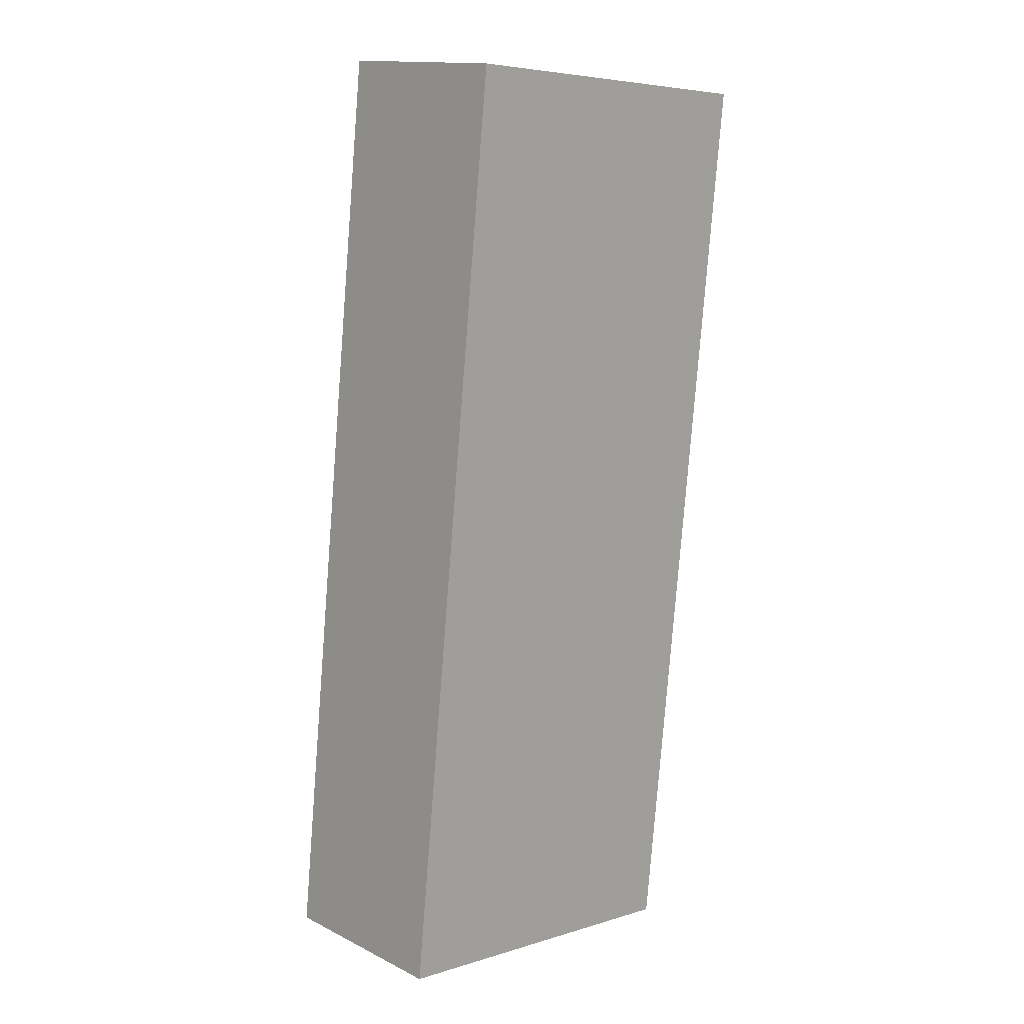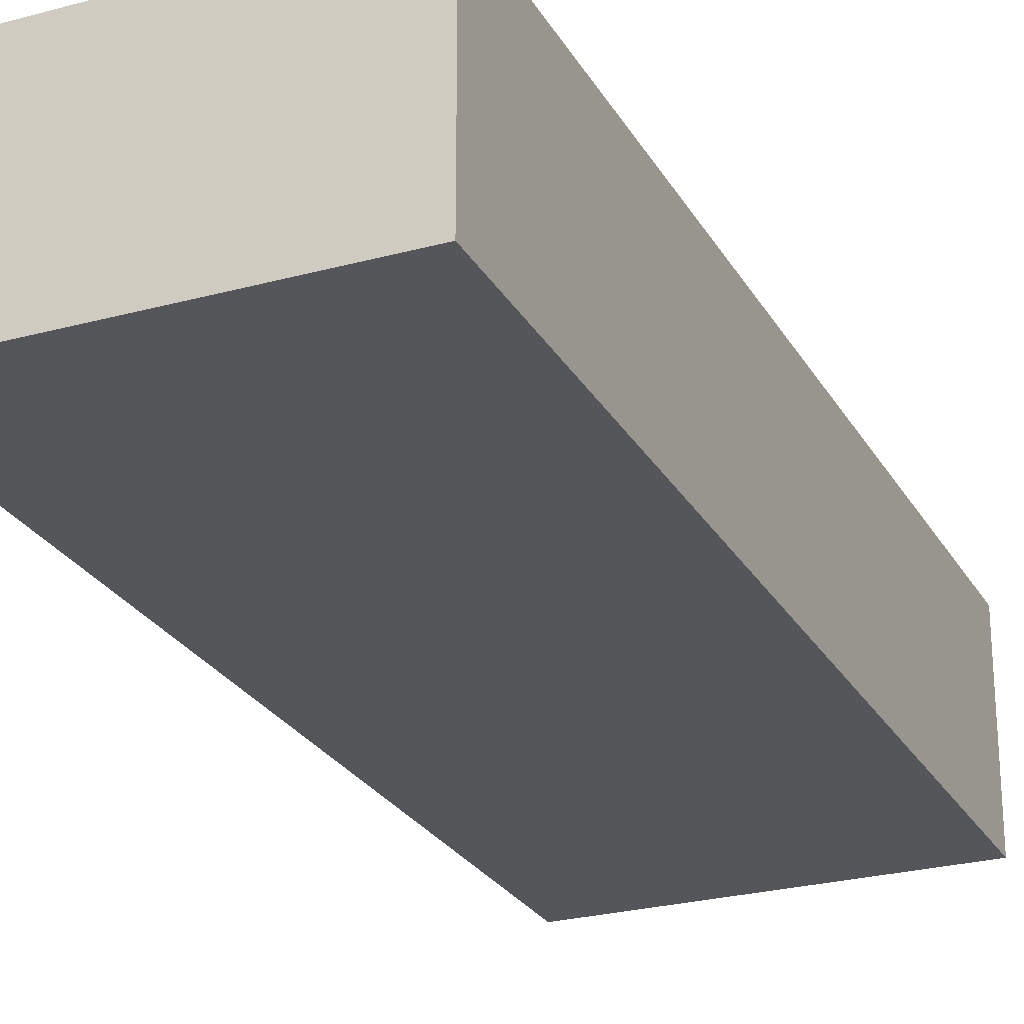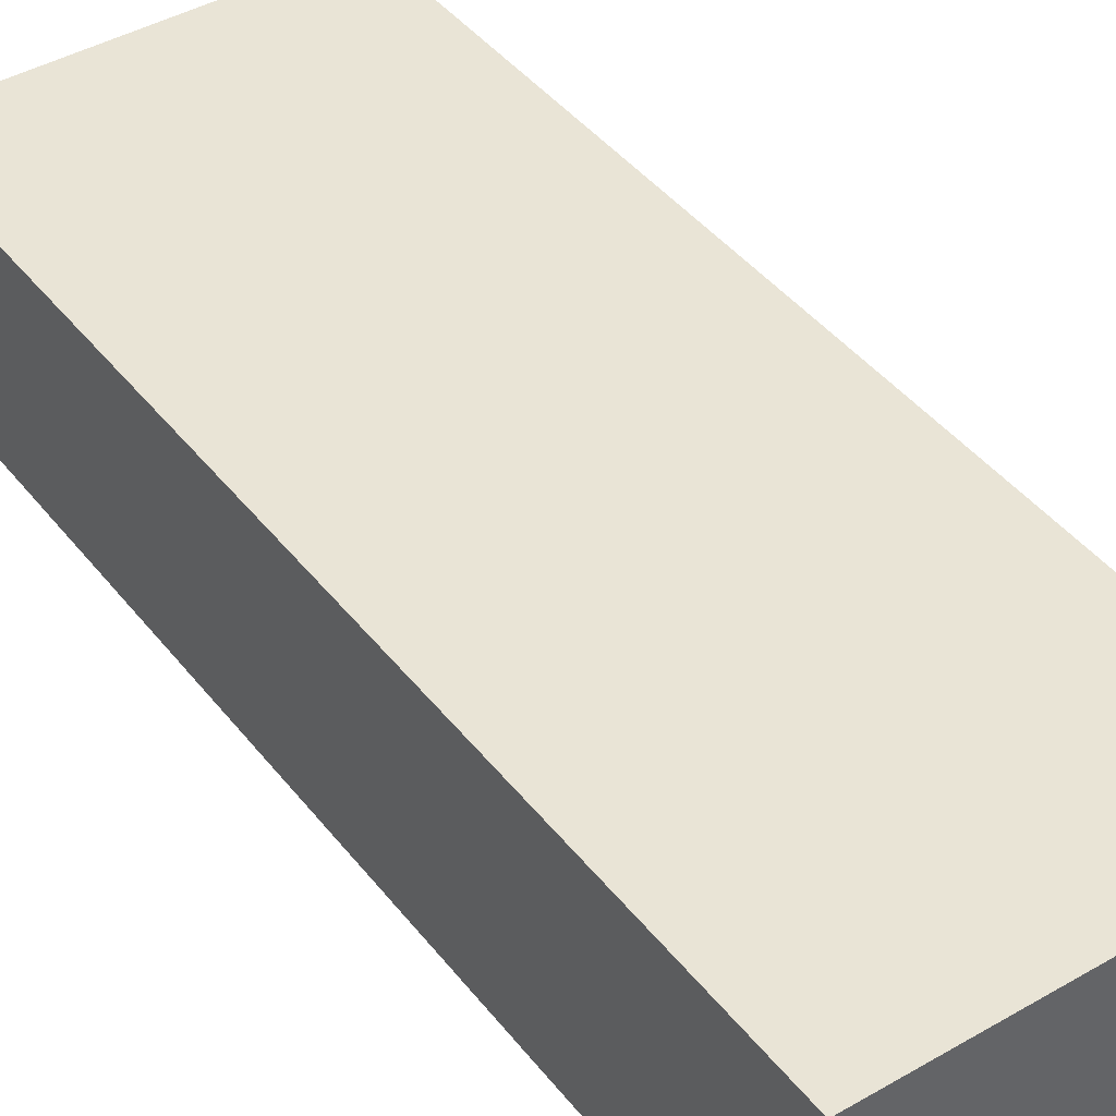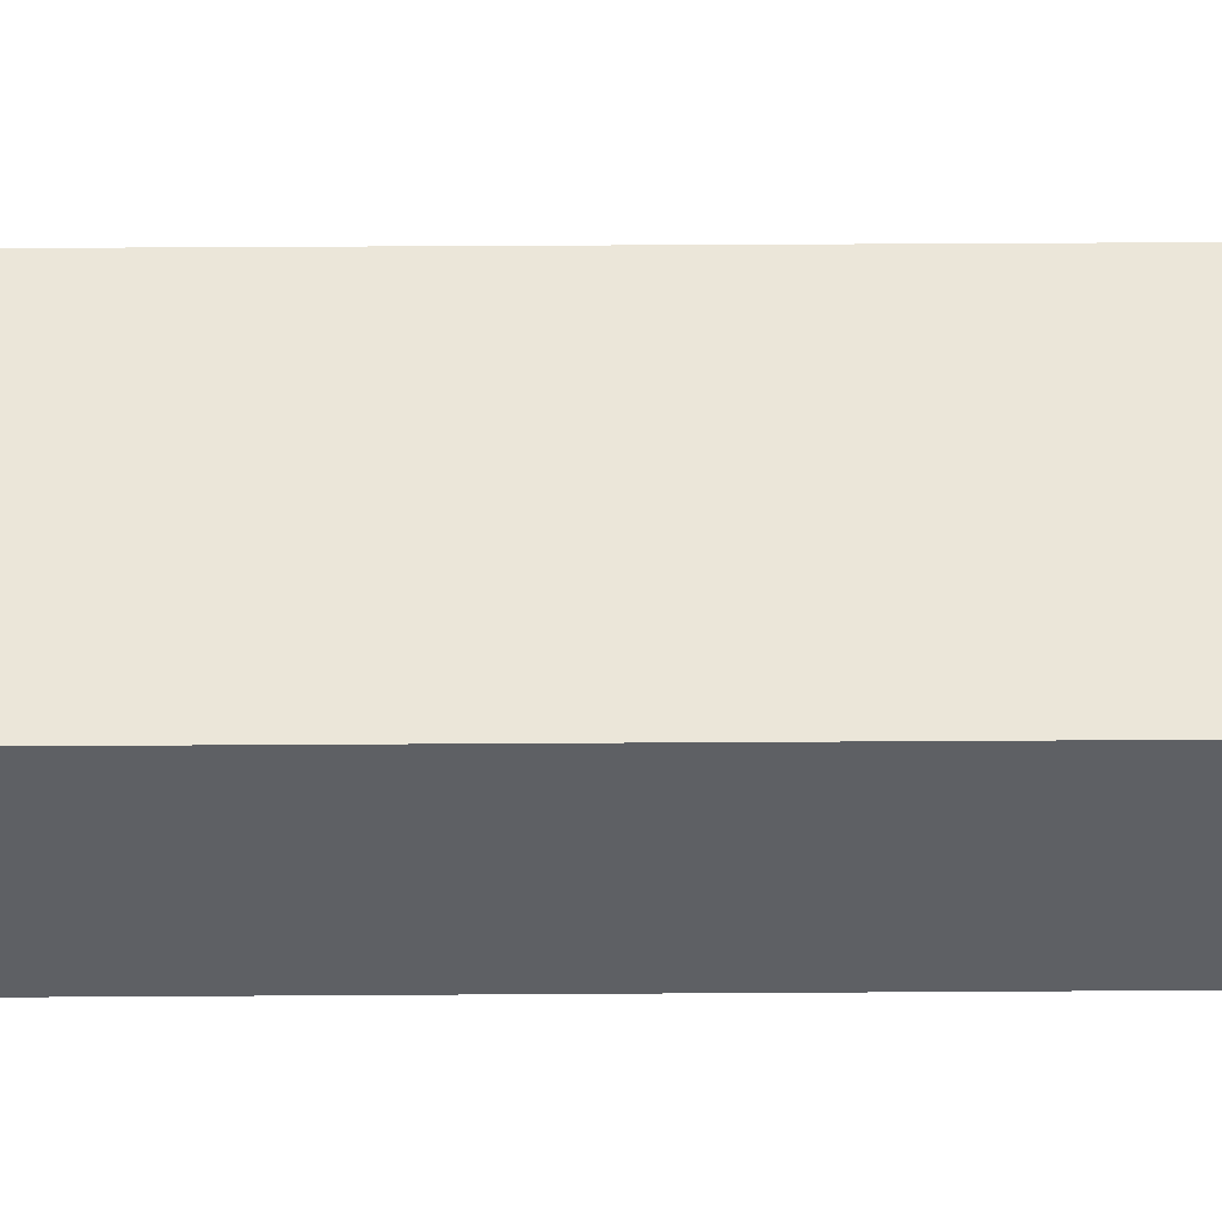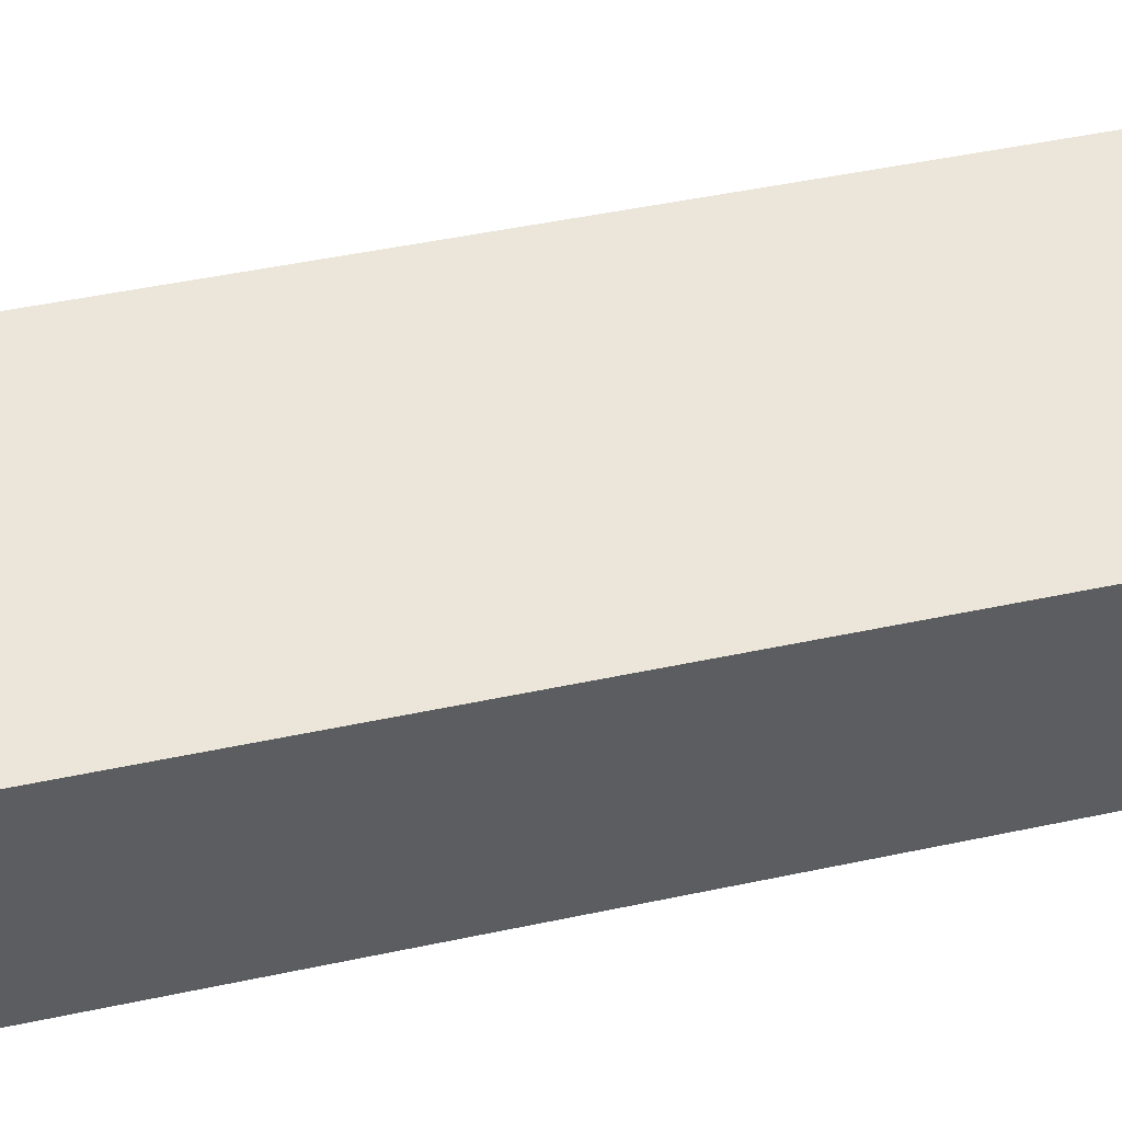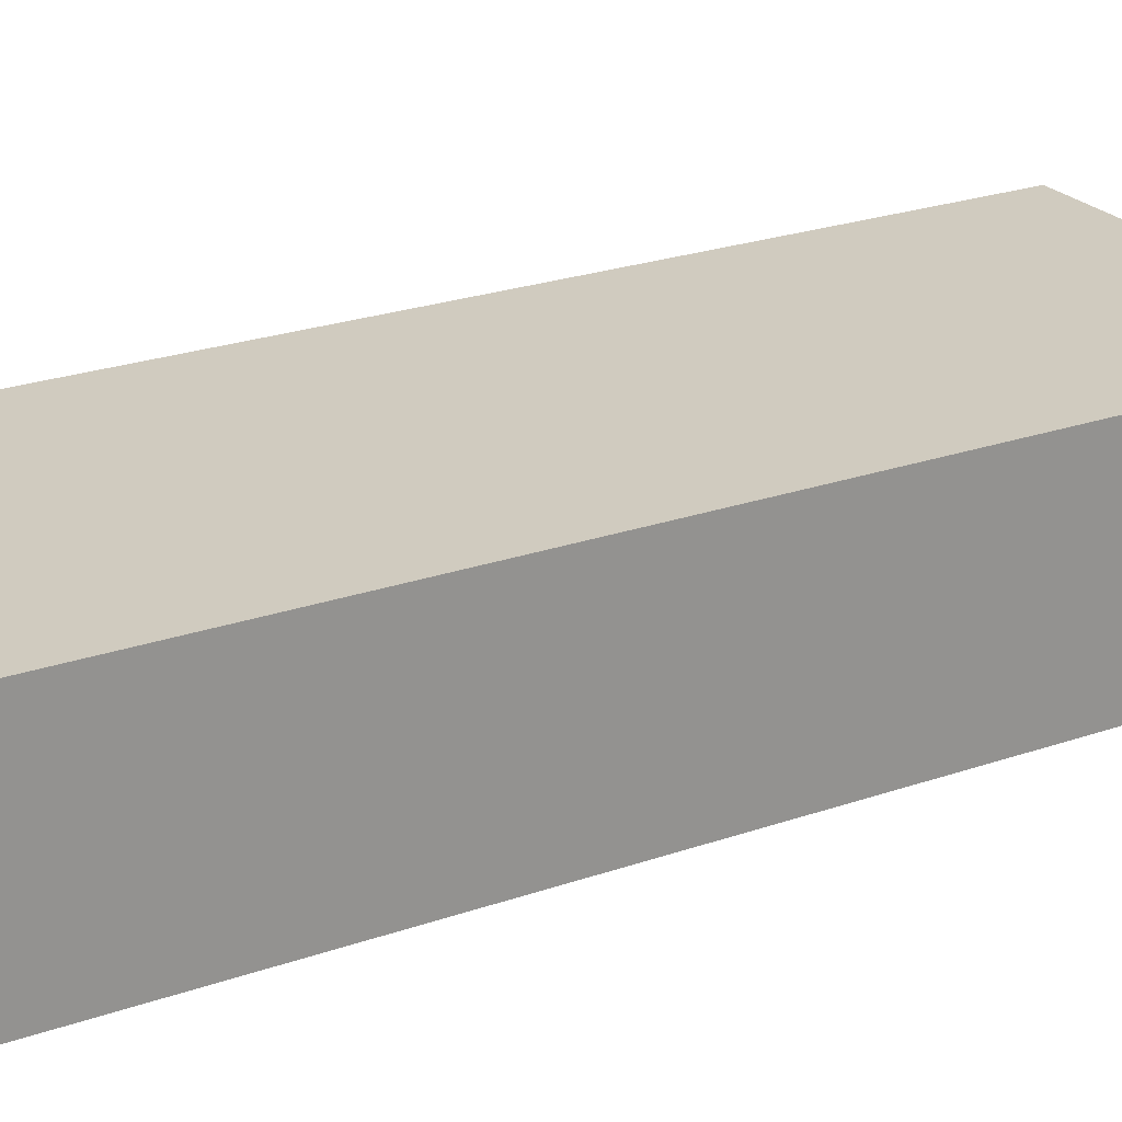
<metadata>
{"format":"obj","ext":"obj","renderer":"f3d","projection":"perspective","resolution":1024,"background":"white","views":[{"elev":14.4,"azim":-43.1,"up":"+Y"},{"elev":-25.7,"azim":-162.5,"up":"+Z"},{"elev":42.4,"azim":139.2,"up":"+Z"},{"elev":47.2,"azim":83.5,"up":"+Z"},{"elev":46.7,"azim":70.2,"up":"+Z"},{"elev":23.7,"azim":53.4,"up":"+Z"}]}
</metadata>
<code>
g default
v -3.795 -0.1099 0.2
v -3.846 -0.5886 0.2
v -3.616 -0.129 0.2
v -3.667 -0.6077 0.2
v -3.616 -0.129 0.1
v -3.667 -0.6077 0.1
v -3.795 -0.1099 0.1
v -3.846 -0.5886 0.1
g pCube85
f 1 2 4 3
f 3 4 6 5
f 5 6 8 7
f 7 8 2 1
f 2 8 6 4
f 7 1 3 5

</code>
